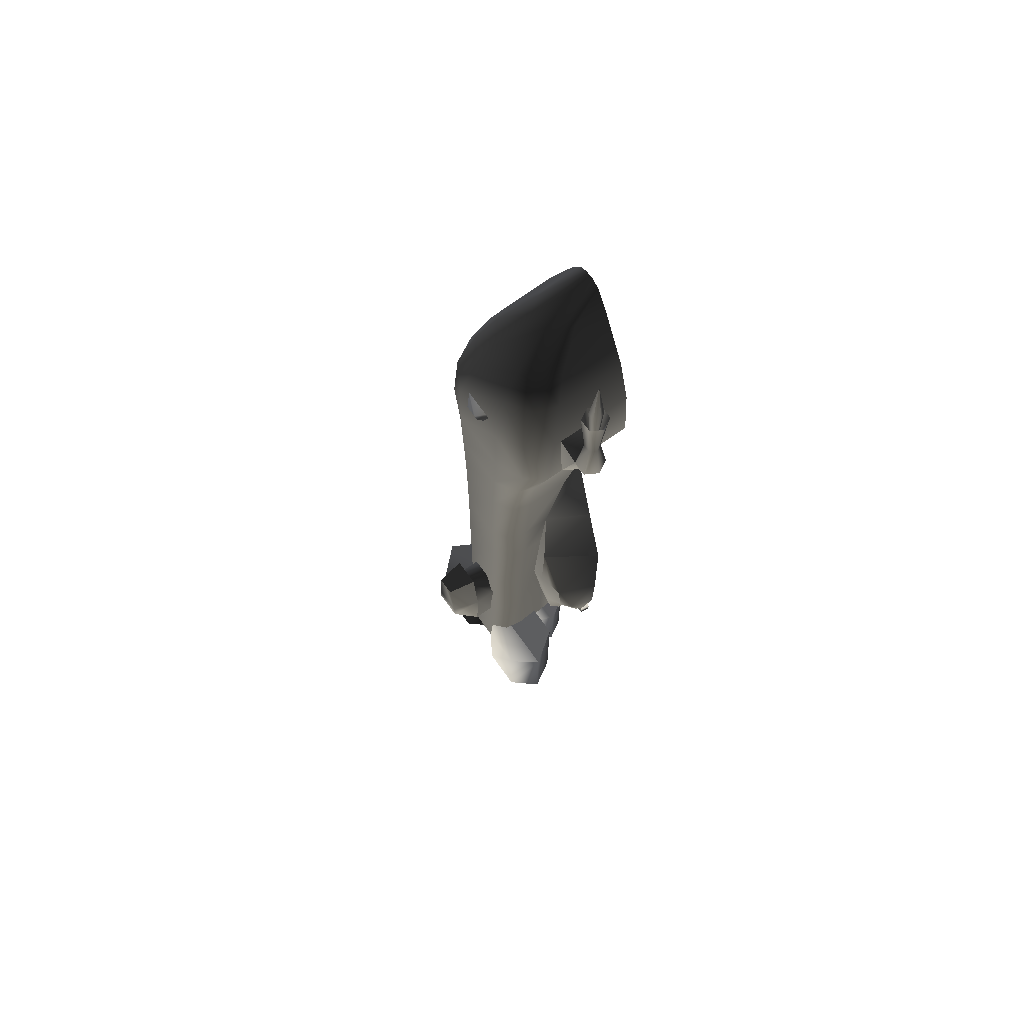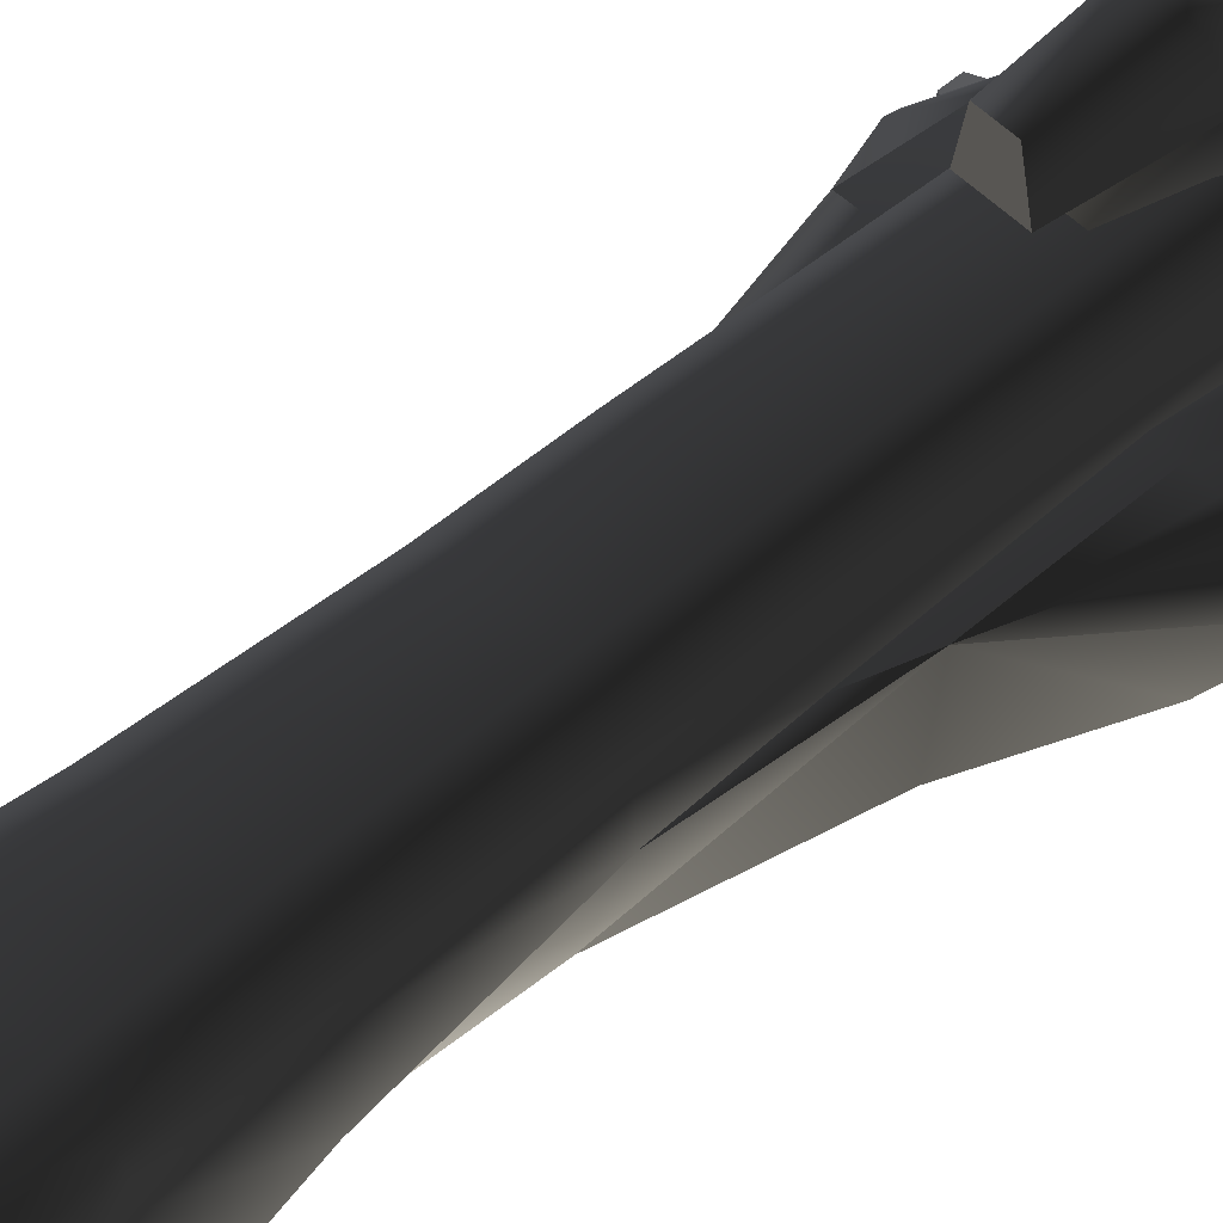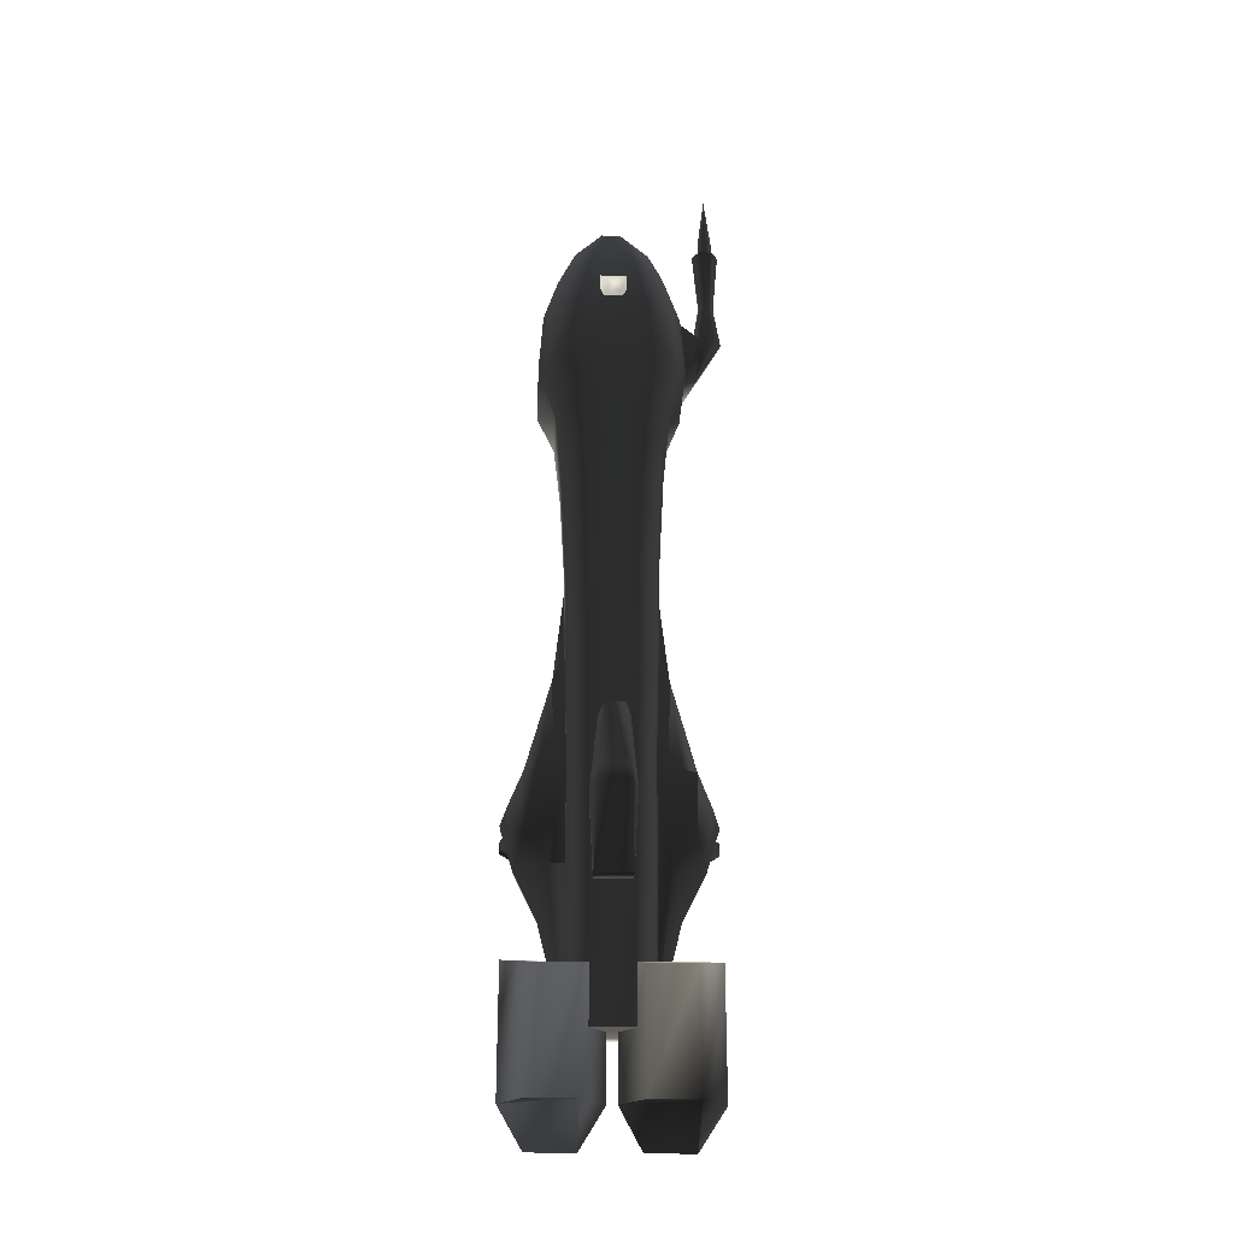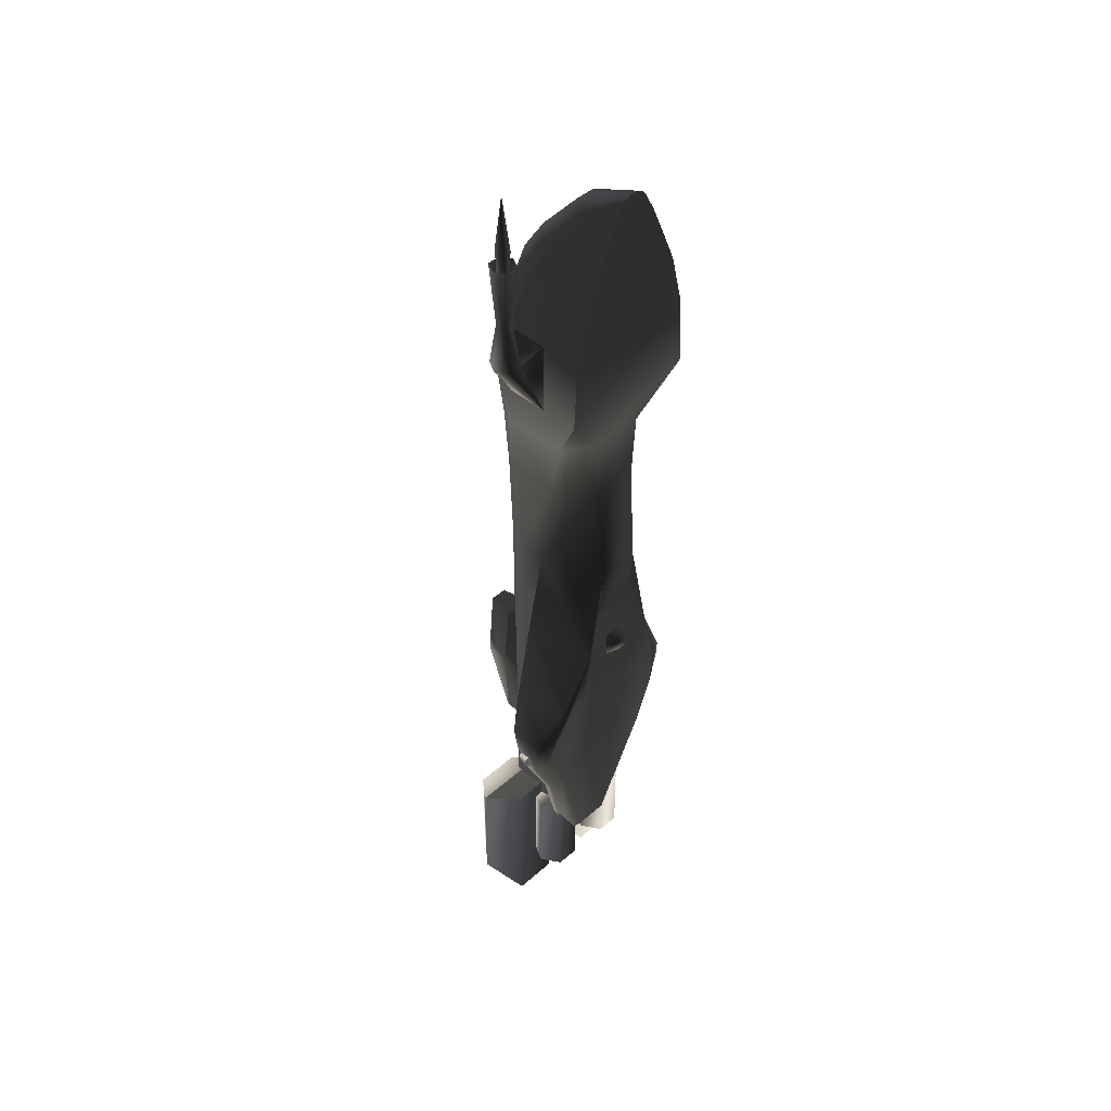
<metadata>
{"format":"obj","ext":"obj","renderer":"f3d","projection":"perspective","resolution":1024,"background":"white","views":[{"elev":70.9,"azim":-125.6,"up":"+Z"},{"elev":51.3,"azim":47.1,"up":"+Y"},{"elev":-25.3,"azim":177.6,"up":"+Z"},{"elev":43.8,"azim":-45.9,"up":"+Z"}]}
</metadata>
<code>
v  -0.6572 -0.4543 -1.27
v  -0.8228 -0.3073 -1.657
v  -0.7237 -0.3176 -2.003
v  -0.5677 -0.467 -1.307
v  -0.5476 -0.3302 -2.388
v  -0.3742 -0.5171 -0.6649
v  -0.4001 -0.4503 -1.36
v  -0.3482 -0.1216 -3.59
v  -0.1762 -0.2086 -3.579
v  -0.1854 -0.2992 -2.3
v  -0.1854 -0.3776 -1.383
v  -0.1984 -0.4453 -0.3197
v  -0.2004 -0.4919 0.2688
v  0.1984 -0.4453 -0.3197
v  0.1854 -0.3776 -1.383
v  0.1762 -0.2086 -3.579
v  0.1854 -0.2992 -2.3
v  0.4001 -0.4503 -1.36
v  0.3742 -0.5171 -0.6649
v  0.2004 -0.4919 0.2688
v  0.2245 -0.4125 1.197
v  -0.2245 -0.4125 1.197
v  0.2543 -0.4239 1.797
v  -0.2543 -0.4239 1.797
v  0.6543 -0.5485 2.294
v  -0.6543 -0.5485 2.294
v  0.615 -0.5457 2.913
v  -0.615 -0.5457 2.913
v  0.492 -0.5429 3.399
v  -0.492 -0.5429 3.399
v  0.3789 -0.54 3.662
v  -0.3789 -0.54 3.662
v  0.225 -0.5386 4.007
v  -0.225 -0.5386 4.007
v  -0.1178 -0.5372 4.195
v  0.1178 -0.5372 4.195
v  -0.04092 -0.5372 4.241
v  0.04092 -0.5372 4.241
v  0.5677 -0.467 -1.307
v  0.6572 -0.4543 -1.27
v  0.5476 -0.3302 -2.388
v  0.7237 -0.3176 -2.003
v  0.3482 -0.1216 -3.59
v  0.8228 -0.3073 -1.657
v  -0.3482 0.06342 -3.617
v  -0.3494 0.351 -3.673
v  0.3494 0.351 -3.673
v  -0.3108 0.5216 -3.673
v  0.3482 0.06342 -3.617
v  0.3108 0.5216 -3.673
v  -0.1701 0.639 -3.673
v  0.1701 0.639 -3.673
v  0.2685 0.586 2.317
v  -0.2685 0.586 2.317
v  -0.2524 0.58 2.923
v  0.2524 0.58 2.923
v  -0.2012 0.4487 3.392
v  0.2455 0.5921 1.8
v  -0.2455 0.5921 1.8
v  0.2167 0.5966 1.203
v  -0.2167 0.5966 1.203
v  0.1935 0.6057 0.2673
v  -0.1935 0.6057 0.2673
v  0.1916 0.6133 -0.3116
v  -0.1916 0.6133 -0.3116
v  0.1791 0.6224 -1.363
v  -0.1791 0.6224 -1.363
v  0.1791 0.6315 -2.281
v  -0.1746 0.6315 -2.281
v  0.2012 0.4487 3.392
v  -0.1549 0.2787 3.664
v  0.1549 0.2787 3.664
v  -0.7914 -0.08932 -2.215
v  -0.9049 -0.07189 -1.835
v  -0.8497 0.02934 -1.716
v  -0.9002 -0.2174 -1.825
v  -0.7149 0.1105 -1.411
v  -0.7125 0.07103 -1.944
v  -0.7876 -0.2083 -2.203
v  -0.5938 0.1376 -1.397
v  -0.4904 0.1572 -0.6203
v  -0.4772 0.1648 -1.386
v  -0.3928 0.1405 -0.3267
v  -0.3968 0.08604 0.257
v  -0.5127 0.08795 -2.197
v  -0.3671 0.1842 -1.384
v  -0.3935 0.3344 -0.3116
v  -0.3678 0.3402 -1.363
v  -0.3678 0.3461 -2.281
v  -0.3671 0.0698 -2.302
v  -0.3271 0.5075 -1.363
v  -0.3271 0.5152 -2.281
v  -0.3975 0.3295 0.2673
v  -0.35 0.4999 -0.3116
v  -0.587 -0.1245 -2.629
v  -0.5848 -0.2157 -2.615
v  -0.3535 0.4935 0.2673
v  -0.4452 0.3236 1.203
v  -0.396 0.4858 1.203
v  -0.5043 0.3207 1.8
v  -0.4486 0.482 1.8
v  -0.4444 -0.07675 1.189
v  -0.5034 -0.2368 1.788
v  -0.6566 0.2963 2.317
v  -0.6172 0.2104 2.923
v  -0.4954 0.4412 2.923
v  -0.527 0.4769 2.317
v  -0.492 0.09398 3.375
v  -0.4201 0.2921 3.377
v  -0.3789 -0.01975 3.656
v  -0.337 0.1355 3.664
v  -0.2046 -0.2605 3.997
v  -0.182 -0.1607 4.007
v  -0.08367 -0.03857 4.015
v  0.08367 -0.03857 4.015
v  0.182 -0.1607 4.007
v  0.337 0.1355 3.664
v  0.2046 -0.2605 3.997
v  0.3789 -0.01975 3.656
v  0.492 0.09398 3.375
v  0.4201 0.2921 3.377
v  0.4954 0.4412 2.923
v  0.6172 0.2104 2.923
v  0.6566 0.2963 2.317
v  0.527 0.4769 2.317
v  0.4486 0.482 1.8
v  0.5043 0.3207 1.8
v  0.396 0.4858 1.203
v  0.4452 0.3236 1.203
v  0.4444 -0.07675 1.189
v  0.5034 -0.2368 1.788
v  0.3975 0.3295 0.2673
v  0.3968 0.08604 0.257
v  0.3535 0.4935 0.2673
v  0.3935 0.3344 -0.3116
v  0.3928 0.1405 -0.3267
v  0.35 0.4999 -0.3116
v  0.3678 0.3402 -1.363
v  0.3671 0.1842 -1.384
v  0.4772 0.1648 -1.386
v  0.4904 0.1572 -0.6203
v  0.5127 0.08795 -2.197
v  0.3678 0.3461 -2.281
v  0.3671 0.0698 -2.302
v  0.3271 0.5075 -1.363
v  0.3271 0.5152 -2.281
v  0.5848 -0.2157 -2.615
v  0.587 -0.1245 -2.629
v  0.7876 -0.2083 -2.203
v  0.7914 -0.08932 -2.215
v  0.9002 -0.2174 -1.825
v  0.7125 0.07103 -1.944
v  0.8497 0.02934 -1.716
v  0.9049 -0.07189 -1.835
v  0.5938 0.1376 -1.397
v  0.7149 0.1105 -1.411
v  0.04351 0.4656 -3.116
v  0.2508 0.7037 -3.192
v  0.2508 0.7037 -4.229
v  0.04351 0.4656 -4.224
v  0.6654 0.7037 -4.229
v  0.6654 0.7037 -3.192
v  0.2508 0.1542 -3.04
v  0.2508 0.1542 -4.522
v  0.6654 0.1542 -3.04
v  0.6654 0.1542 -4.522
v  0.8727 0.4656 -3.116
v  0.8727 0.4656 -4.224
v  -0.08872 0.005395 -4.029
v  -0.1987 0.1943 -4.032
v  -0.1987 0.1943 -3.21
v  -0.08872 0.005395 -3.149
v  -0.1987 -0.1835 -4.025
v  -0.1987 -0.1835 -3.089
v  -0.4186 0.1943 -4.032
v  -0.4186 0.1943 -3.21
v  -0.5285 0.005395 -3.149
v  -0.5285 0.005395 -4.029
v  -0.4186 -0.1835 -3.089
v  -0.4186 -0.1835 -4.025
v  0.08872 0.005395 -3.149
v  0.1987 0.1943 -3.21
v  0.1987 0.1943 -4.032
v  0.08872 0.005395 -4.029
v  0.4186 0.1943 -3.21
v  0.4186 0.1943 -4.032
v  0.1987 -0.1835 -3.089
v  0.1987 -0.1835 -4.025
v  0.4186 -0.1835 -3.089
v  0.4186 -0.1835 -4.025
v  0.5285 0.005395 -3.149
v  0.5285 0.005395 -4.029
v  -0.04351 0.4656 -4.224
v  -0.2508 0.7037 -4.229
v  -0.2508 0.7037 -3.192
v  -0.04351 0.4656 -3.116
v  -0.6654 0.7037 -3.192
v  -0.6654 0.7037 -4.229
v  -0.2508 0.1542 -4.522
v  -0.2508 0.1542 -3.04
v  -0.8727 0.4656 -3.116
v  -0.6654 0.1542 -3.04
v  -0.6654 0.1542 -4.522
v  -0.8727 0.4656 -4.224
v  -0.1938 0.6194 -1.805
v  -0.09689 0.6194 -1.427
v  -0.09689 0.819 -1.427
v  -0.1938 0.819 -1.805
v  -0.1599 0.6194 -2.504
v  -0.1599 0.819 -2.504
v  -0.1318 0.8188 -1.2
v  -0.0817 1.089 -1.2
v  -0.1307 1.089 -1.731
v  -0.1348 1.089 -1.895
v  0.09689 0.6194 -1.427
v  0.09689 0.819 -1.427
v  0.1938 0.819 -1.805
v  0.1318 0.8188 -1.2
v  0.1599 0.6194 -2.504
v  0.1599 0.819 -2.504
v  0.1348 1.089 -1.895
v  0.1307 1.089 -1.731
v  0.0817 1.089 -1.2
v  0.1938 0.6194 -1.805
v  -0.615 -0.1673 2.913
v  -0.6172 0.1519 2.923
v  -0.7376 0.01764 2.782
v  -0.8031 -0.09587 2.782
v  -0.8031 0.1311 2.782
v  -0.7713 0.05413 2.436
v  -0.9342 0.1311 2.782
v  -0.7713 -0.05727 2.436
v  -0.6566 0.1523 2.317
v  -0.6543 -0.2044 2.294
v  -0.9997 0.01764 2.782
v  -0.9342 -0.09587 2.782
v  -0.9321 0.01765 3.879
v  -0.8687 0.01764 4.372
v  -0.9004 0.07257 3.879
v  -0.8053 0.01765 3.879
v  -0.837 -0.03728 3.879
v  -0.837 0.07257 3.879
v  -0.9004 -0.03728 3.879
v  -0.81 -0.08407 3.742
v  -0.8502 -0.0143 3.302
v  -0.8871 -0.0143 3.302
v  -0.9274 -0.08407 3.742
v  -0.9056 0.01764 3.302
v  -0.8318 0.01764 3.302
v  -0.7512 0.01764 3.742
v  -0.81 0.1193 3.742
v  -0.8502 0.04958 3.302
v  -0.9274 0.1193 3.742
v  -0.8871 0.04958 3.302
v  -0.9861 0.01764 3.742
v  -0.9375 0.01764 3.169
v  -0.9031 0.07724 3.169
v  -0.9031 -0.04196 3.169
v  -0.8343 0.07724 3.169
v  -0.7999 0.01764 3.169
v  -0.8343 -0.04196 3.169
v  -0.05421 0.6217 2.958
v  -0.1205 0.5261 2.911
v  -0.1205 0.576 3.146
v  -0.05421 0.6441 3.064
v  0.05421 0.6217 2.958
v  0.1205 0.5261 2.911
v  0.05421 0.6441 3.064
v  0.1205 0.576 3.146
v  -0.06821 -0.5857 -0.6082
v  -0.1345 -0.5021 -0.5419
v  -0.1345 -0.5021 -0.7829
v  -0.06821 -0.5857 -0.7166
v  0.0402 -0.5857 -0.6082
v  0.1065 -0.5021 -0.5419
v  0.0402 -0.5857 -0.7166
v  0.1065 -0.5021 -0.7829
v  0.8964 -0.08647 -2.038
v  0.7791 -0.08731 -2.093
v  0.7847 -0.08655 -1.895
v  0.8953 -0.08663 -1.949
v  0.9087 -0.1747 -2.038
v  0.7968 -0.214 -2.093
v  0.9076 -0.1749 -1.949
v  0.8024 -0.2132 -1.895
v  -0.7791 -0.08731 -2.093
v  -0.8964 -0.08647 -2.038
v  -0.8953 -0.08663 -1.949
v  -0.7847 -0.08655 -1.895
v  -0.7968 -0.214 -2.093
v  -0.9087 -0.1747 -2.038
v  -0.9076 -0.1749 -1.949
v  -0.8024 -0.2132 -1.895
g frm-fuselg
f 1 2 3
f 3 4 1
f 4 3 5
f 6 1 4
f 4 7 6
f 5 7 4
f 5 8 9
f 9 10 5
f 7 5 10
f 10 11 7
f 7 11 6
f 11 12 6
f 6 12 13
f 14 12 11
f 11 15 14
f 15 11 10
f 10 9 16
f 10 17 15
f 16 17 10
f 17 18 15
f 19 14 15
f 15 18 19
f 12 14 20
f 14 19 20
f 12 20 13
f 13 21 22
f 13 20 21
f 22 23 24
f 22 21 23
f 24 25 26
f 24 23 25
f 26 25 27
f 26 27 28
f 28 27 29
f 28 29 30
f 30 29 31
f 30 31 32
f 32 31 33
f 32 33 34
f 35 34 33
f 35 33 36
f 37 35 36
f 37 36 38
f 18 39 19
f 39 40 19
f 41 39 18
f 39 41 42
f 42 40 39
f 17 41 18
f 41 17 16
f 16 43 41
f 42 44 40
f 45 46 47
f 47 46 48
f 45 47 49
f 47 48 50
f 49 8 45
f 49 43 8
f 43 9 8
f 43 16 9
f 50 48 51
f 50 51 52
f 53 54 55
f 53 55 56
f 56 55 57
f 58 59 54
f 58 54 53
f 60 61 59
f 60 59 58
f 62 63 61
f 62 61 60
f 64 65 63
f 64 63 62
f 66 67 65
f 66 65 64
f 68 69 67
f 68 67 66
f 69 68 52
f 69 52 51
f 56 57 70
f 70 57 71
f 70 71 72
f 73 74 75
f 75 74 76
f 76 2 75
f 75 77 78
f 77 75 2
f 75 78 73
f 76 74 73
f 73 79 76
f 2 76 79
f 2 1 77
f 79 3 2
f 80 77 81
f 78 77 80
f 81 77 1
f 1 6 81
f 82 80 81
f 83 81 84
f 84 81 6
f 78 80 82
f 82 85 78
f 85 82 86
f 86 82 83
f 87 83 84
f 88 83 87
f 88 86 83
f 89 90 86
f 86 88 89
f 91 88 87
f 92 89 88
f 92 88 91
f 87 84 93
f 94 87 93
f 91 87 94
f 67 91 94
f 69 92 91
f 69 91 67
f 89 92 48
f 92 69 51
f 92 51 48
f 89 48 46
f 89 46 45
f 90 89 45
f 90 45 8
f 95 8 96
f 8 95 85
f 96 8 5
f 5 79 96
f 95 96 79
f 95 73 85
f 79 73 95
f 78 85 73
f 79 5 3
f 67 94 65
f 65 94 97
f 65 97 63
f 94 93 97
f 97 93 98
f 97 98 99
f 63 97 99
f 63 99 61
f 99 98 100
f 99 100 101
f 61 99 101
f 100 98 102
f 93 102 98
f 93 84 102
f 102 103 100
f 24 103 102
f 102 22 24
f 22 102 84
f 6 13 84
f 84 13 22
f 100 103 26
f 103 24 26
f 26 104 100
f 105 104 26
f 26 28 105
f 104 105 106
f 101 100 104
f 101 104 107
f 106 107 104
f 105 108 109
f 108 105 28
f 109 106 105
f 28 30 108
f 108 110 111
f 110 108 30
f 111 109 108
f 106 109 57
f 109 111 71
f 71 57 109
f 111 110 112
f 111 112 113
f 111 113 114
f 114 71 111
f 30 32 110
f 112 110 32
f 112 32 34
f 112 34 35
f 35 113 112
f 113 35 37
f 37 114 113
f 57 55 106
f 107 106 55
f 55 54 107
f 59 101 107
f 59 107 54
f 61 101 59
f 86 90 85
f 8 85 90
f 82 81 83
f 72 71 114
f 72 114 115
f 115 114 37
f 115 37 38
f 116 115 38
f 116 38 36
f 117 72 115
f 117 115 116
f 118 116 36
f 119 117 116
f 119 116 118
f 36 33 118
f 118 33 31
f 118 31 119
f 120 117 119
f 29 120 119
f 119 31 29
f 121 72 117
f 120 121 117
f 121 70 72
f 122 70 121
f 123 122 121
f 123 121 120
f 27 123 120
f 120 29 27
f 124 122 123
f 123 27 25
f 25 124 123
f 122 56 70
f 125 56 122
f 124 125 122
f 126 125 124
f 127 124 25
f 124 127 126
f 125 53 56
f 126 53 125
f 128 58 126
f 126 58 53
f 129 128 126
f 129 126 127
f 130 129 127
f 127 131 130
f 25 131 127
f 132 128 129
f 133 132 129
f 133 129 130
f 134 60 128
f 128 60 58
f 132 134 128
f 135 134 132
f 136 135 132
f 136 132 133
f 137 62 134
f 134 62 60
f 135 137 134
f 138 137 135
f 139 138 135
f 139 135 136
f 140 139 136
f 141 136 133
f 139 140 142
f 143 138 139
f 139 144 143
f 143 145 138
f 138 145 137
f 146 66 145
f 145 66 64
f 145 64 137
f 143 146 145
f 146 68 66
f 68 146 50
f 146 47 50
f 146 143 47
f 68 50 52
f 49 47 143
f 49 143 144
f 43 143 142
f 49 144 43
f 41 43 147
f 147 43 148
f 147 149 41
f 149 147 148
f 142 148 43
f 142 150 148
f 148 150 149
f 42 41 149
f 44 42 149
f 149 151 44
f 151 149 150
f 150 142 152
f 150 152 153
f 150 154 151
f 153 154 150
f 152 142 140
f 140 155 152
f 156 153 152
f 152 155 156
f 44 153 156
f 153 44 151
f 156 141 44
f 156 155 141
f 141 155 140
f 141 133 20
f 19 141 20
f 141 19 40
f 141 40 44
f 21 20 133
f 133 130 21
f 23 21 130
f 130 131 23
f 23 131 25
f 137 64 62
f 142 43 144
f 142 144 139
f 151 154 153
f 136 141 140
g frm-ltengine
f 157 158 159
f 157 159 160
f 158 161 159
f 158 162 161
f 163 157 160
f 163 160 164
f 165 163 164
f 165 164 166
f 163 165 167
f 163 167 162
f 163 162 158
f 163 158 157
f 159 161 168
f 159 168 166
f 159 166 164
f 159 164 160
f 162 167 168
f 162 168 161
f 167 165 166
f 167 166 168
g frm-rbengine
f 169 170 171
f 169 171 172
f 173 169 172
f 173 172 174
f 170 175 176
f 170 176 171
f 175 177 176
f 175 178 177
f 178 179 177
f 178 180 179
f 180 173 174
f 180 174 179
f 172 171 176
f 172 176 177
f 172 177 179
f 172 179 174
f 170 169 173
f 170 173 180
f 170 180 178
f 170 178 175
g frm-lbengine
f 181 182 183
f 181 183 184
f 182 185 186
f 182 186 183
f 187 181 184
f 187 184 188
f 189 187 188
f 189 188 190
f 187 189 191
f 187 191 185
f 187 185 182
f 187 182 181
f 183 186 192
f 183 192 190
f 183 190 188
f 183 188 184
f 185 191 192
f 185 192 186
f 191 190 192
f 191 189 190
g frm-rtengine
f 193 194 195
f 193 195 196
f 194 197 195
f 194 198 197
f 199 193 196
f 199 196 200
f 196 195 197
f 196 197 201
f 196 201 202
f 196 202 200
f 198 194 193
f 198 193 199
f 198 199 203
f 198 203 204
f 198 204 201
f 198 201 197
f 204 203 202
f 204 202 201
f 203 200 202
f 203 199 200
g frm-contwr
f 205 206 207
f 205 207 208
f 209 205 208
f 209 208 210
f 208 211 212
f 208 212 213
f 208 213 214
f 214 210 208
f 206 215 216
f 206 216 207
f 208 217 218
f 208 218 211
f 219 209 210
f 219 210 220
f 220 210 214
f 220 214 221
f 222 221 214
f 222 214 213
f 213 223 222
f 213 212 223
f 211 218 223
f 211 223 212
f 215 224 217
f 215 217 216
f 224 220 217
f 224 219 220
f 218 217 222
f 218 222 223
f 217 221 222
f 217 220 221
g frm-gun
f 225 226 227
f 228 225 227
f 227 226 229
f 229 230 231
f 232 230 233
f 234 232 233
f 233 230 229
f 226 233 229
f 230 232 231
f 232 235 231
f 235 232 234
f 236 235 234
f 234 225 228
f 228 236 234
f 237 238 239
f 240 238 241
f 239 238 242
f 241 238 243
f 242 238 240
f 243 238 237
f 244 245 246
f 247 244 246
f 246 248 247
f 245 244 249
f 244 250 249
f 249 250 251
f 252 249 251
f 251 253 252
f 253 254 252
f 253 255 248
f 254 253 248
f 248 255 247
f 241 245 249
f 240 241 249
f 239 254 248
f 237 239 248
f 254 239 242
f 252 254 242
f 252 242 240
f 249 252 240
f 245 241 243
f 246 245 243
f 246 243 237
f 248 246 237
f 231 235 256
f 257 231 256
f 256 258 255
f 256 235 236
f 258 256 236
f 253 257 256
f 255 253 256
f 258 247 255
f 227 229 259
f 260 227 259
f 259 251 250
f 260 259 250
f 227 260 261
f 244 261 260
f 250 244 260
f 228 227 261
f 244 247 258
f 261 244 258
f 253 251 259
f 257 253 259
f 228 261 258
f 236 228 258
f 229 231 257
f 259 229 257
g frm-cube1
f 262 263 264
f 265 262 264
f 266 267 263
f 262 266 263
f 268 269 267
f 266 268 267
f 265 264 269
f 268 265 269
f 266 262 265
f 268 266 265
g frm-cube1_1
f 270 271 272
f 273 270 272
f 274 275 271
f 270 274 271
f 276 277 275
f 274 276 275
f 273 272 277
f 276 273 277
f 274 270 273
f 276 274 273
g frm-cube1_4
f 278 279 280
f 281 278 280
f 278 282 279
f 282 278 281
f 282 283 279
f 282 284 283
f 284 282 281
f 281 280 285
f 284 281 285
f 284 285 283
g frm-cube1_6
f 286 287 288
f 289 286 288
f 290 291 287
f 286 290 287
f 287 291 292
f 288 287 292
f 293 292 291
f 290 293 291
f 289 288 292
f 293 289 292

</code>
